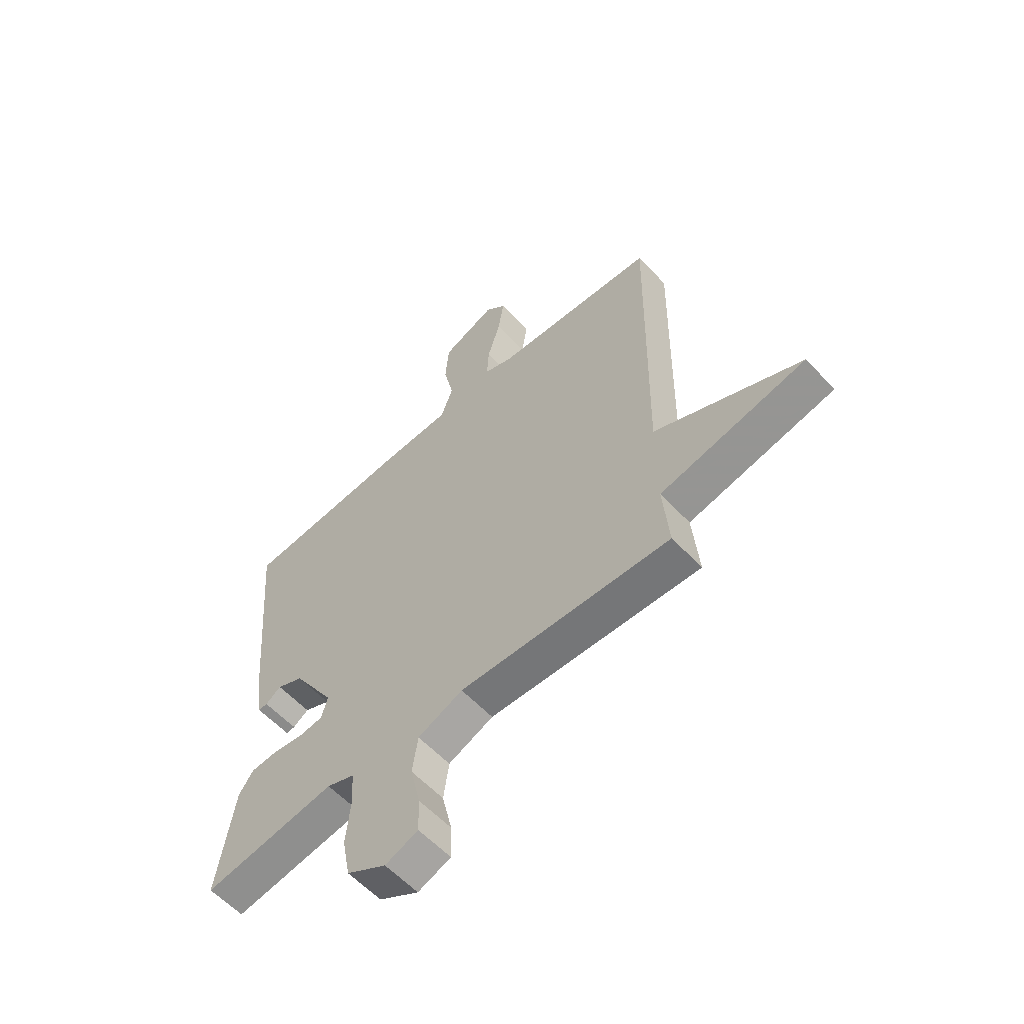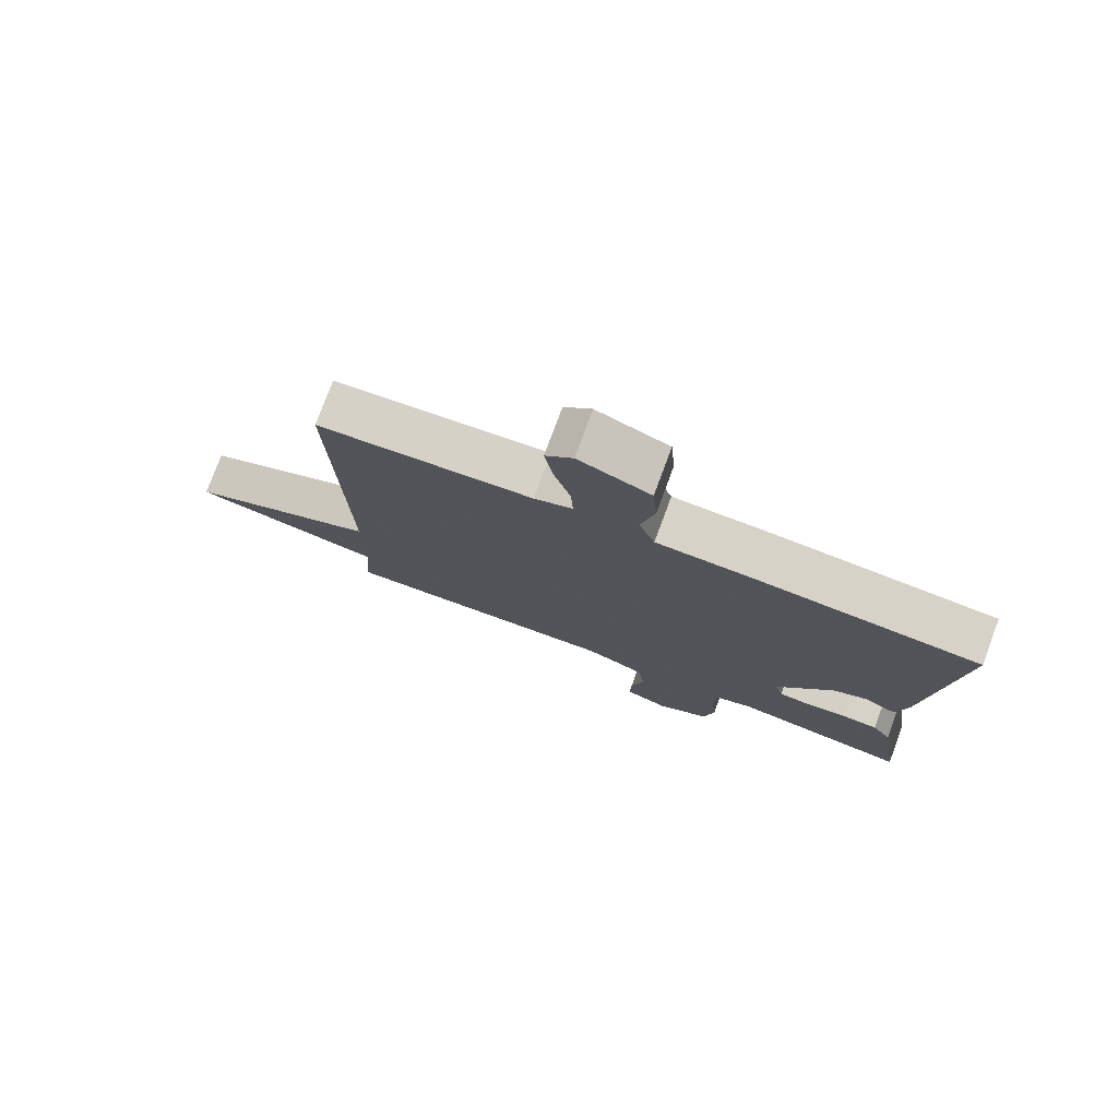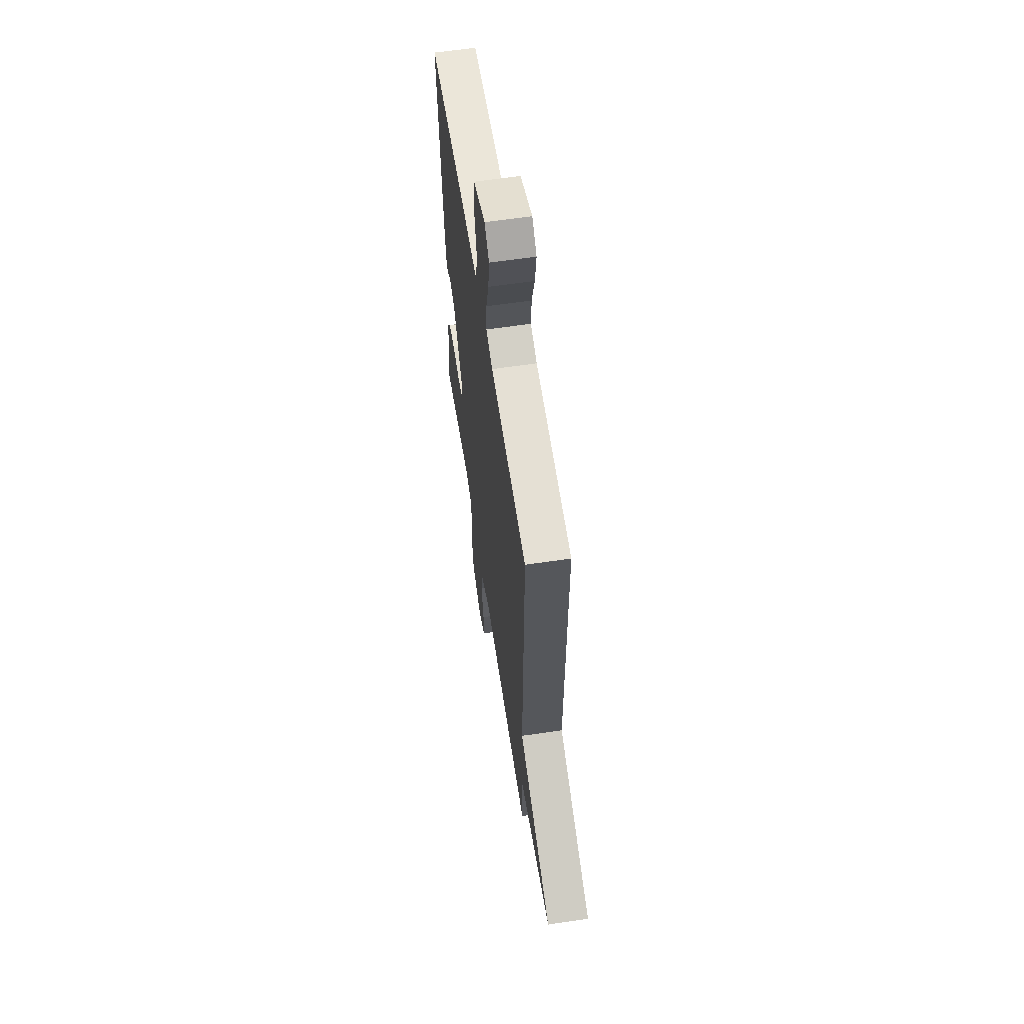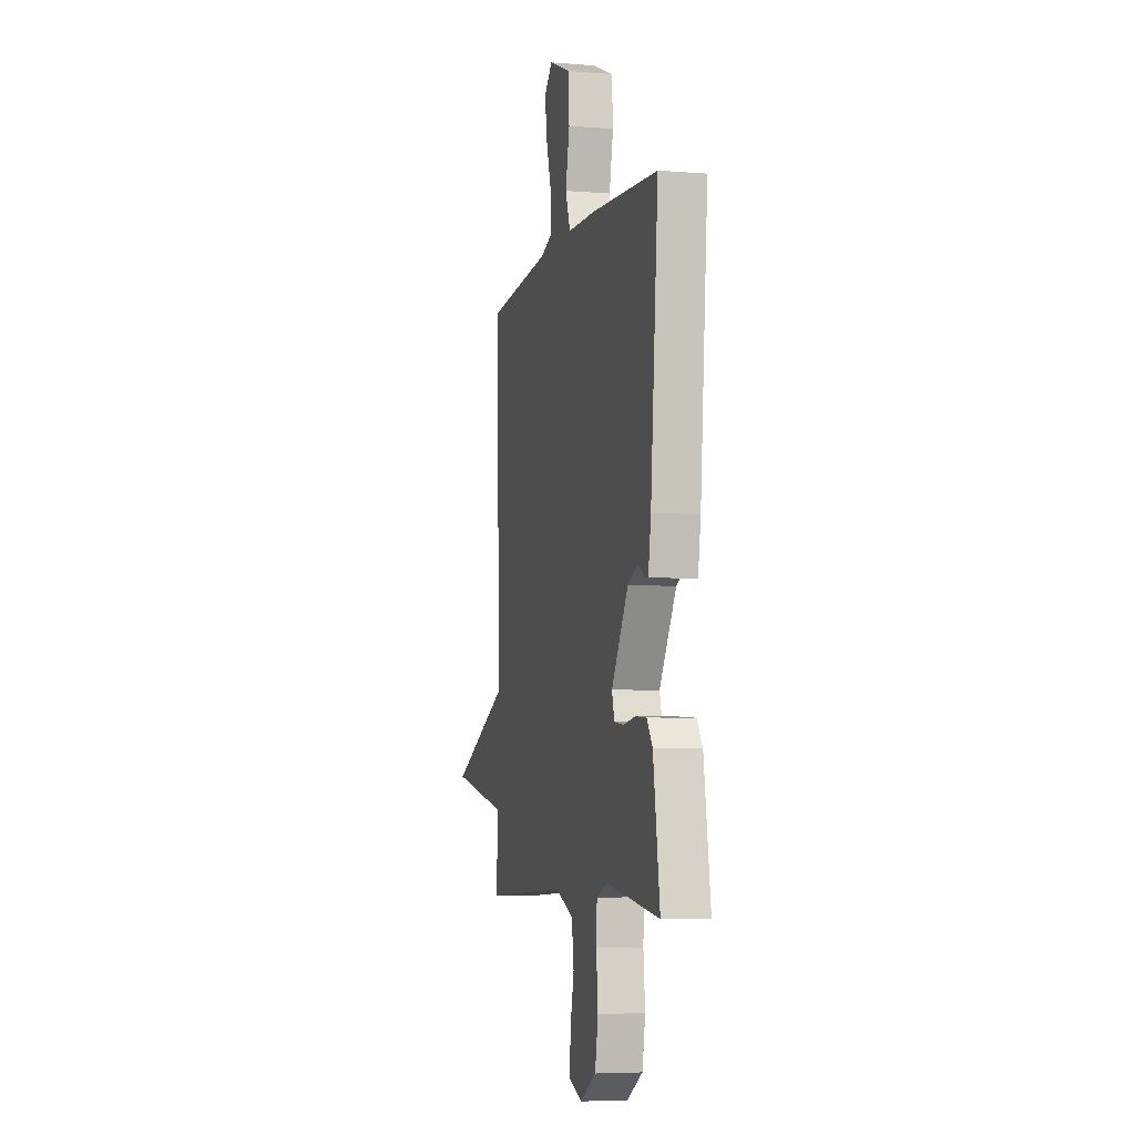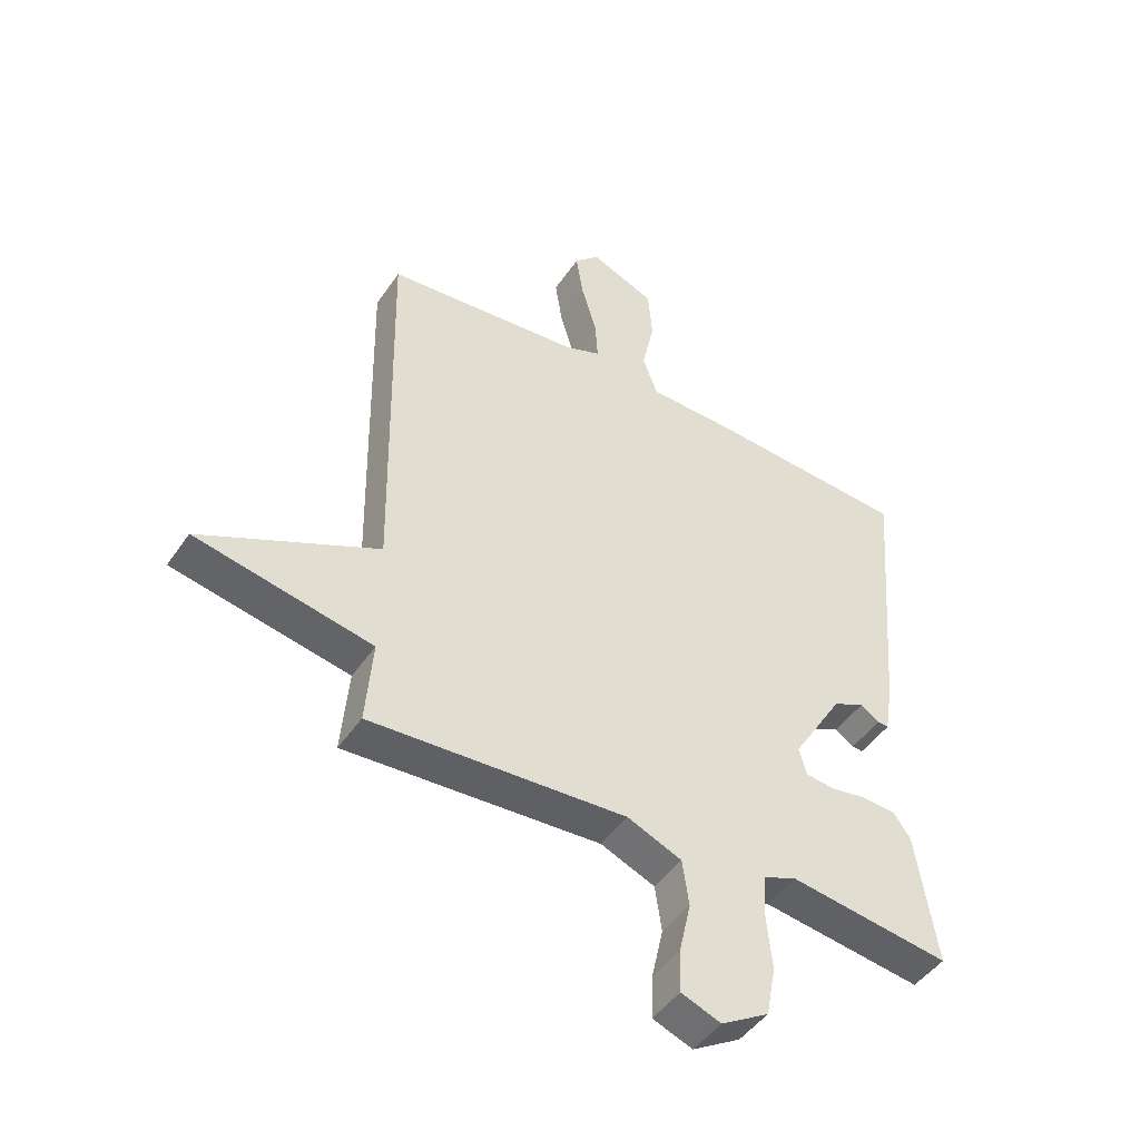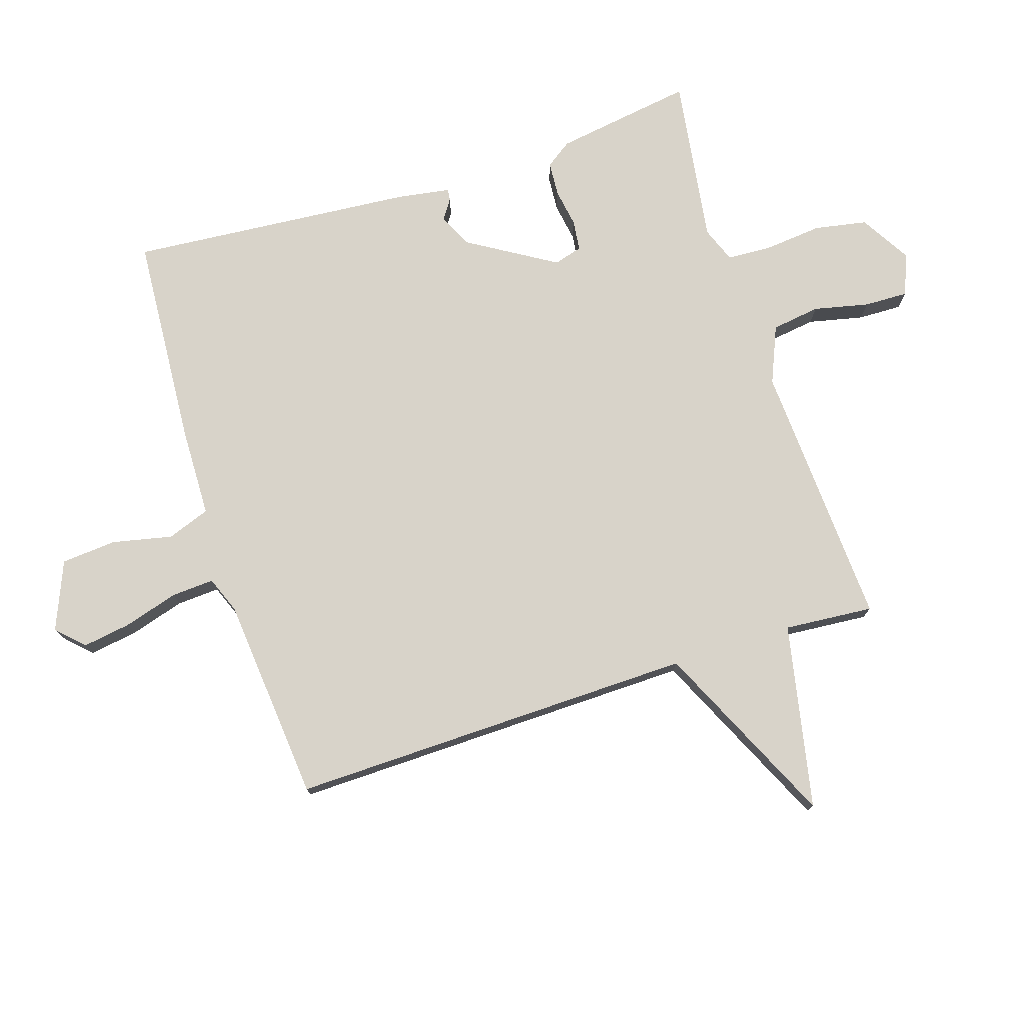
<metadata>
{"format":"obj","ext":"obj","renderer":"f3d","projection":"perspective","resolution":1024,"background":"white","views":[{"elev":-59.1,"azim":42.8,"up":"+Z"},{"elev":77.6,"azim":-159.7,"up":"+Z"},{"elev":60.6,"azim":81.3,"up":"+Z"},{"elev":-5.6,"azim":-104.0,"up":"+Z"},{"elev":-46.4,"azim":147.7,"up":"+Z"},{"elev":75.9,"azim":72.1,"up":"+Y"}]}
</metadata>
<code>
v 0.5 0.07 -0.5
v 0.068 0.07 -0.477
v -0.024 0.07 -0.516
v -0.035 0.07 -0.594
v -0.015 0.07 -0.683
v -0.013 0.07 -0.754
v -0.08 0.07 -0.78
v -0.161 0.07 -0.732
v -0.177 0.07 -0.647
v -0.168 0.07 -0.554
v -0.172 0.07 -0.482
v -0.229 0.07 -0.46
v -0.5 0.07 -0.5
v -0.466 0.07 -0.276
v -0.437 0.07 -0.234
v -0.381 0.07 -0.23
v -0.319 0.07 -0.24
v -0.27 0.07 -0.234
v -0.257 0.07 -0.188
v -0.343 0.07 -0.047
v -0.397 0.07 -0.022
v -0.429 0.07 -0.044
v -0.447 0.07 -0.046
v -0.461 0.07 0.04
v -0.5 0.07 0.5
v -0.158 0.07 0.524
v -0.012 0.07 0.528
v 0.013 0.07 0.597
v -0.008 0.07 0.694
v -0.001 0.07 0.783
v 0.109 0.07 0.829
v 0.151 0.07 0.787
v 0.139 0.07 0.709
v 0.113 0.07 0.621
v 0.109 0.07 0.552
v 0.168 0.07 0.529
v 0.5 0.07 0.5
v 0.488 0.07 -0.156
v 0.786 0.07 -0.295
v 0.488 0.07 -0.356
v 0.5 0 -0.5
v 0.068 0 -0.477
v -0.024 0 -0.516
v -0.035 0 -0.594
v -0.015 0 -0.683
v -0.013 0 -0.754
v -0.08 0 -0.78
v -0.161 0 -0.732
v -0.177 0 -0.647
v -0.168 0 -0.554
v -0.172 0 -0.482
v -0.229 0 -0.46
v -0.5 0 -0.5
v -0.466 0 -0.276
v -0.437 0 -0.234
v -0.381 0 -0.23
v -0.319 0 -0.24
v -0.27 0 -0.234
v -0.257 0 -0.188
v -0.343 0 -0.047
v -0.397 0 -0.022
v -0.429 0 -0.044
v -0.447 0 -0.046
v -0.461 0 0.04
v -0.5 0 0.5
v -0.158 0 0.524
v -0.012 0 0.528
v 0.013 0 0.597
v -0.008 0 0.694
v -0.001 0 0.783
v 0.109 0 0.829
v 0.151 0 0.787
v 0.139 0 0.709
v 0.113 0 0.621
v 0.109 0 0.552
v 0.168 0 0.529
v 0.5 0 0.5
v 0.488 0 -0.156
v 0.786 0 -0.295
v 0.488 0 -0.356
f 38 39 40
f 36 37 38
f 35 36 38 40
f 32 33 34
f 31 32 34
f 30 31 34
f 29 30 34
f 28 29 34
f 27 28 34 35
f 25 26 27
f 24 25 27
f 23 24 27
f 22 23 27
f 21 22 27
f 27 35 40
f 21 27 40
f 20 21 40
f 15 16 17
f 14 15 17
f 13 14 17
f 12 13 17
f 11 12 17 18
f 8 9 10
f 7 8 10
f 6 7 10
f 5 6 10
f 4 5 10
f 3 4 10 11
f 11 18 19
f 3 11 19
f 2 3 19
f 19 20 40
f 2 19 40
f 1 2 40
f 80 79 78
f 78 77 76
f 80 78 76 75
f 74 73 72
f 74 72 71
f 74 71 70
f 74 70 69
f 74 69 68
f 75 74 68 67
f 67 66 65
f 67 65 64
f 67 64 63
f 67 63 62
f 67 62 61
f 80 75 67
f 80 67 61
f 80 61 60
f 57 56 55
f 57 55 54
f 57 54 53
f 57 53 52
f 58 57 52 51
f 50 49 48
f 50 48 47
f 50 47 46
f 50 46 45
f 50 45 44
f 51 50 44 43
f 59 58 51
f 59 51 43
f 59 43 42
f 80 60 59
f 80 59 42
f 80 42 41
f 1 41 42 2
f 2 42 43 3
f 3 43 44 4
f 4 44 45 5
f 5 45 46 6
f 6 46 47 7
f 7 47 48 8
f 8 48 49 9
f 9 49 50 10
f 10 50 51 11
f 11 51 52 12
f 12 52 53 13
f 13 53 54 14
f 14 54 55 15
f 15 55 56 16
f 16 56 57 17
f 17 57 58 18
f 18 58 59 19
f 19 59 60 20
f 20 60 61 21
f 21 61 62 22
f 22 62 63 23
f 23 63 64 24
f 24 64 65 25
f 25 65 66 26
f 26 66 67 27
f 27 67 68 28
f 28 68 69 29
f 29 69 70 30
f 30 70 71 31
f 31 71 72 32
f 32 72 73 33
f 33 73 74 34
f 34 74 75 35
f 35 75 76 36
f 36 76 77 37
f 37 77 78 38
f 38 78 79 39
f 39 79 80 40
f 40 80 41 1

</code>
